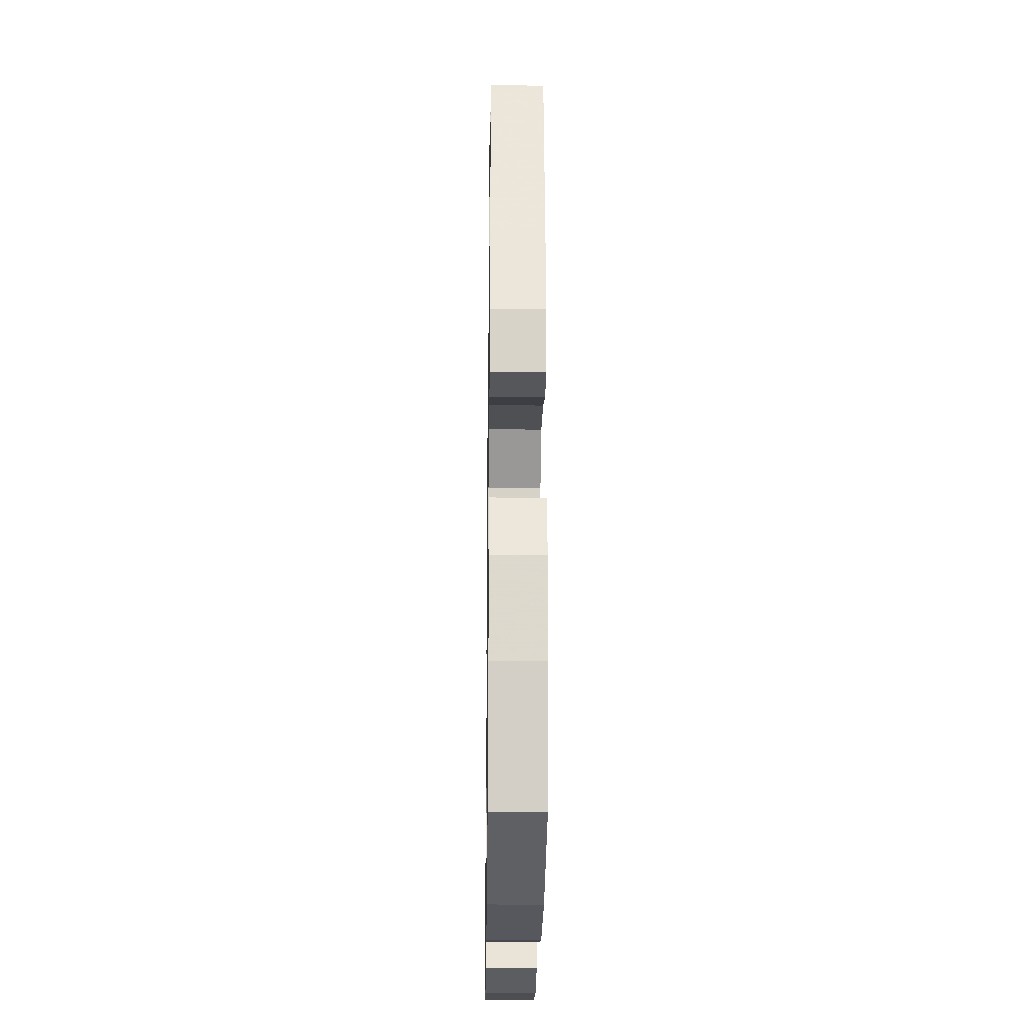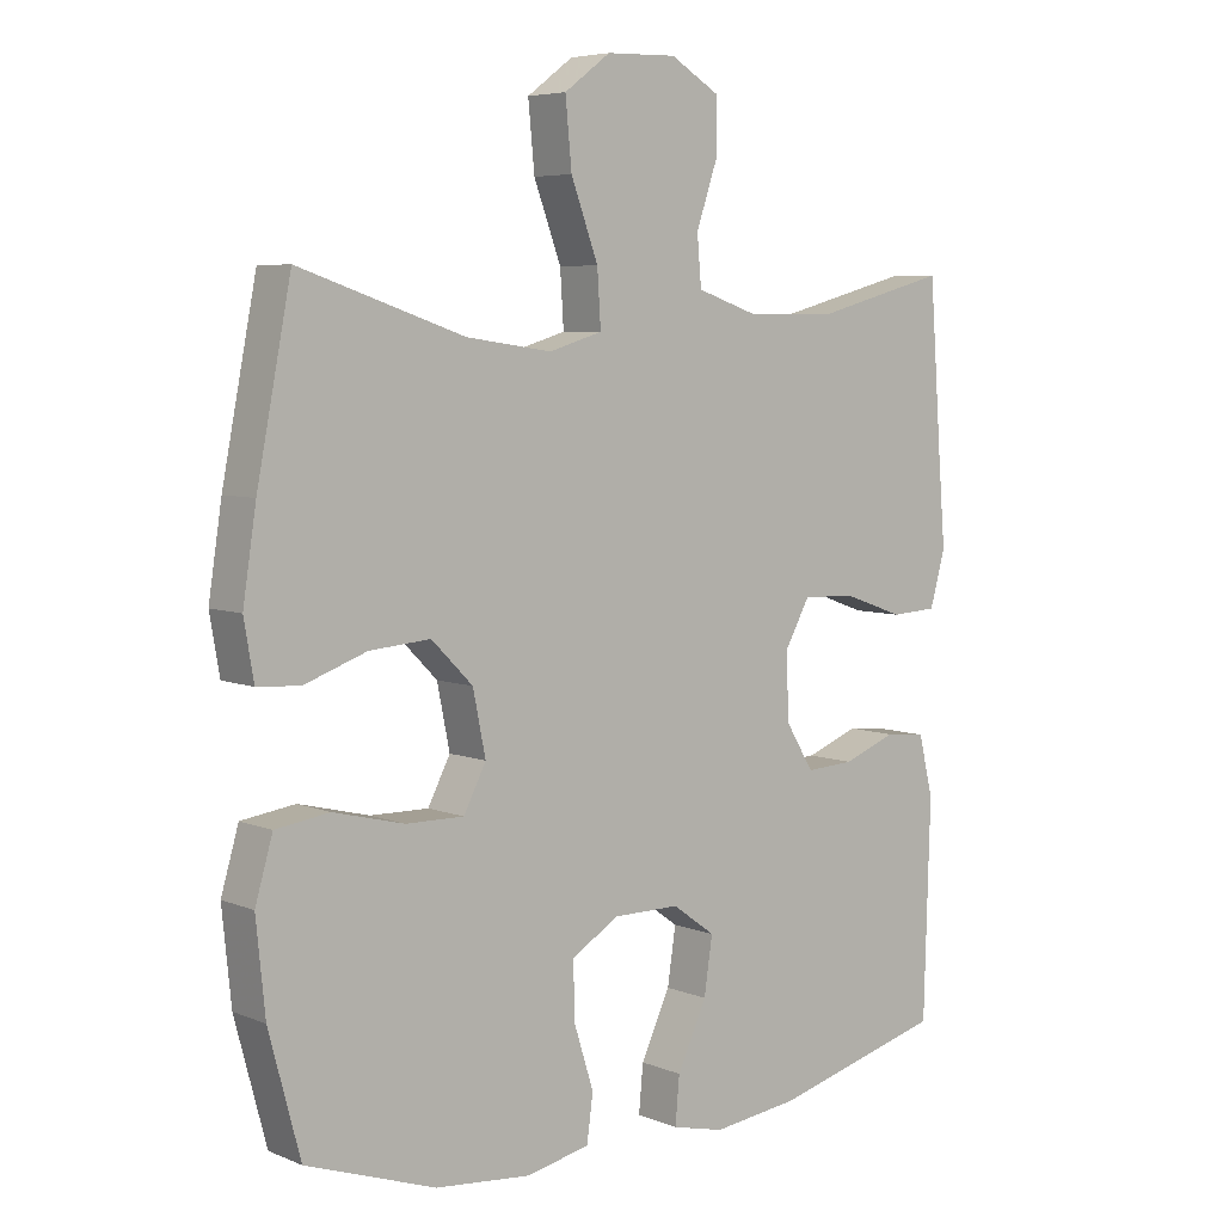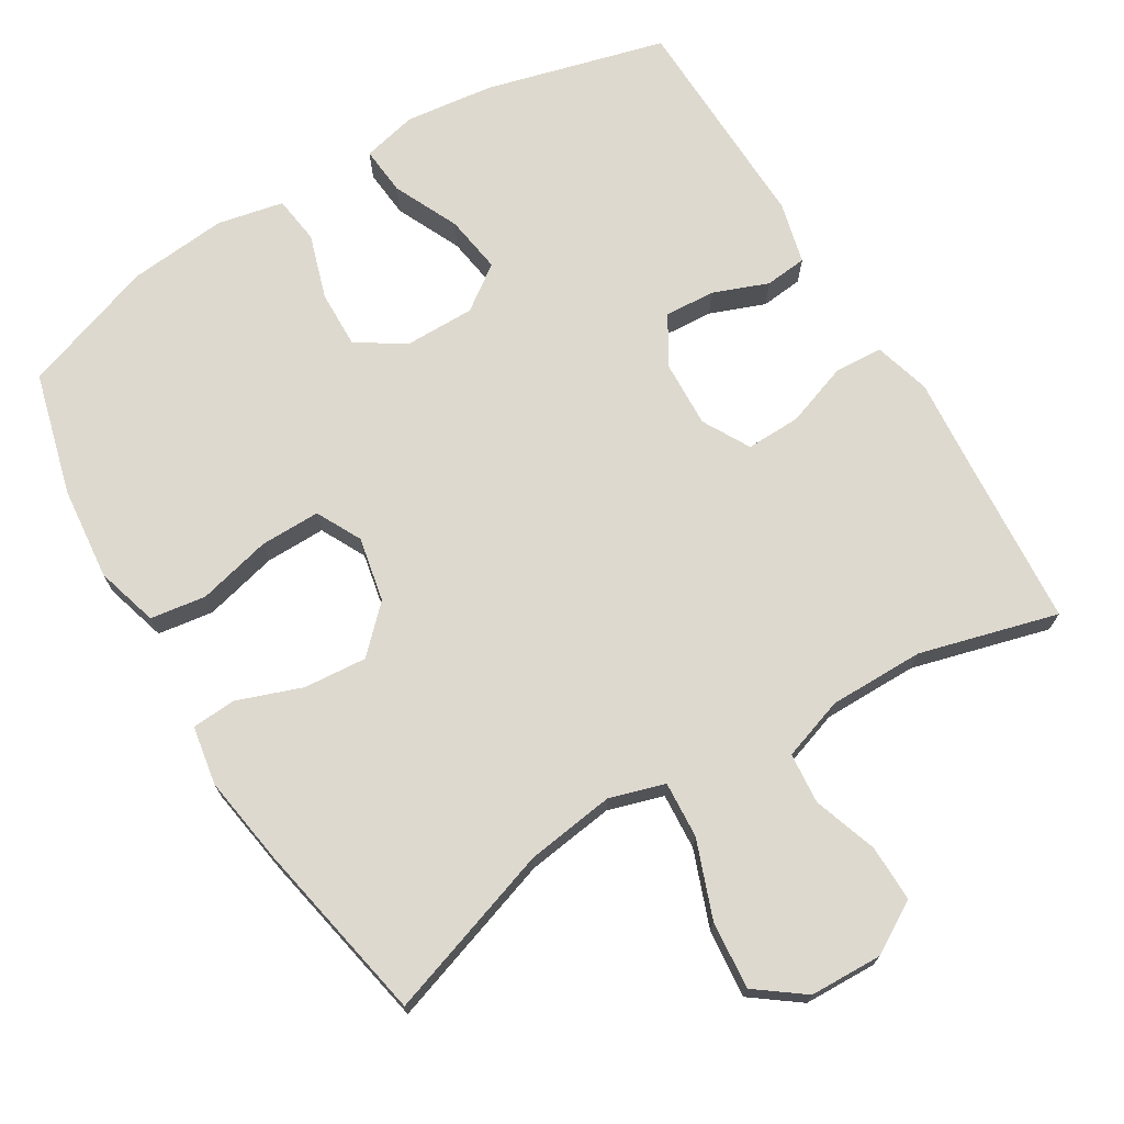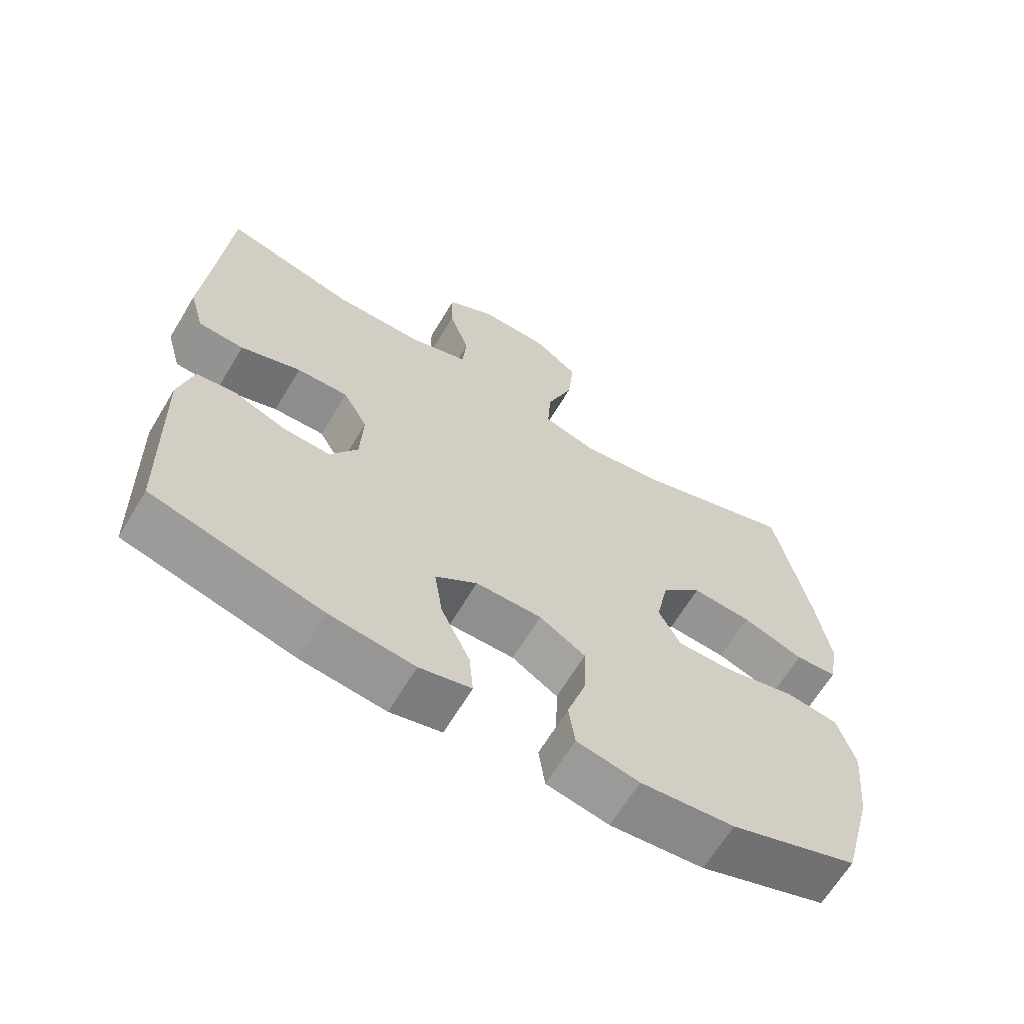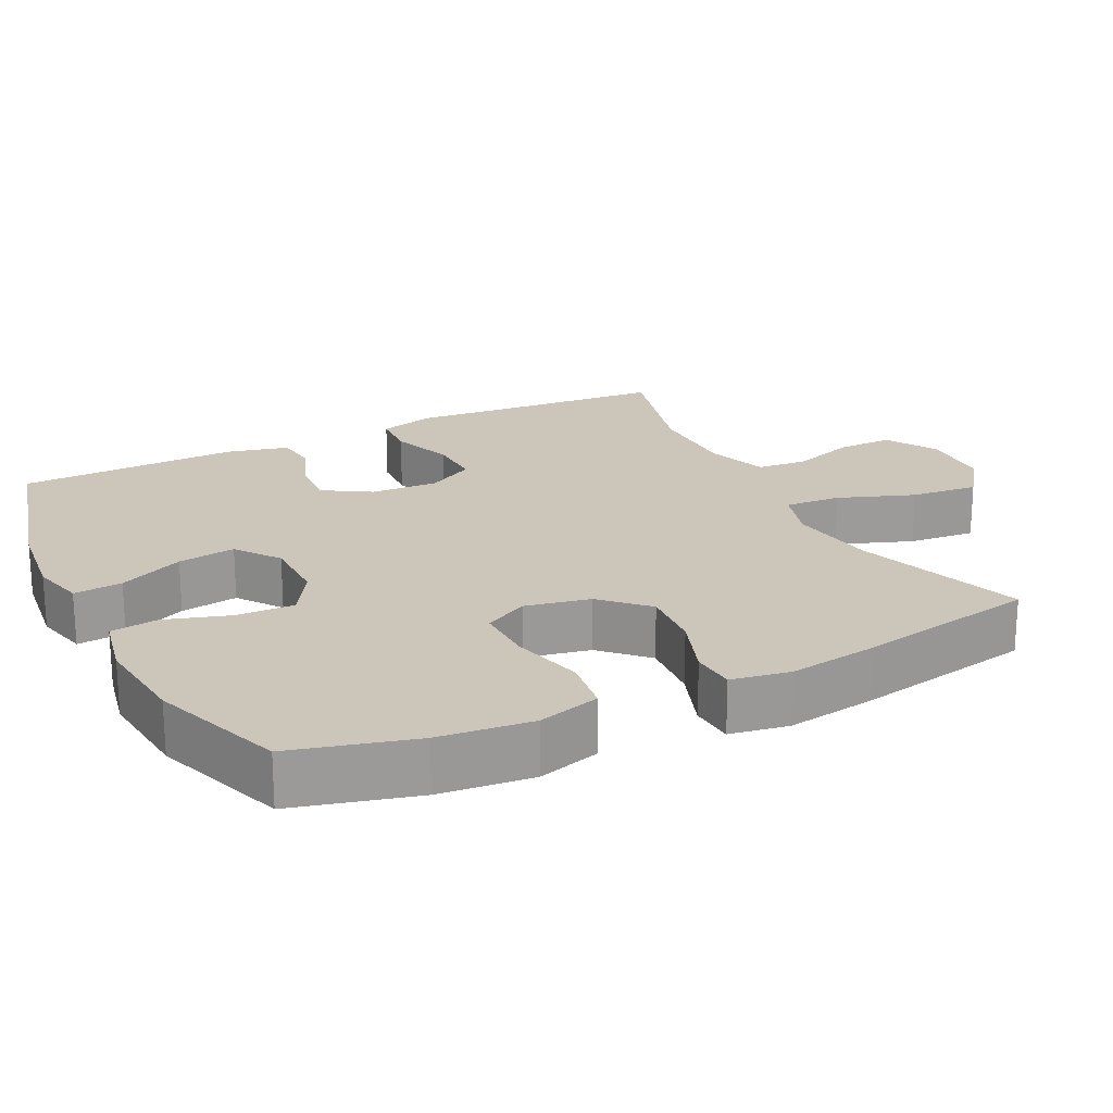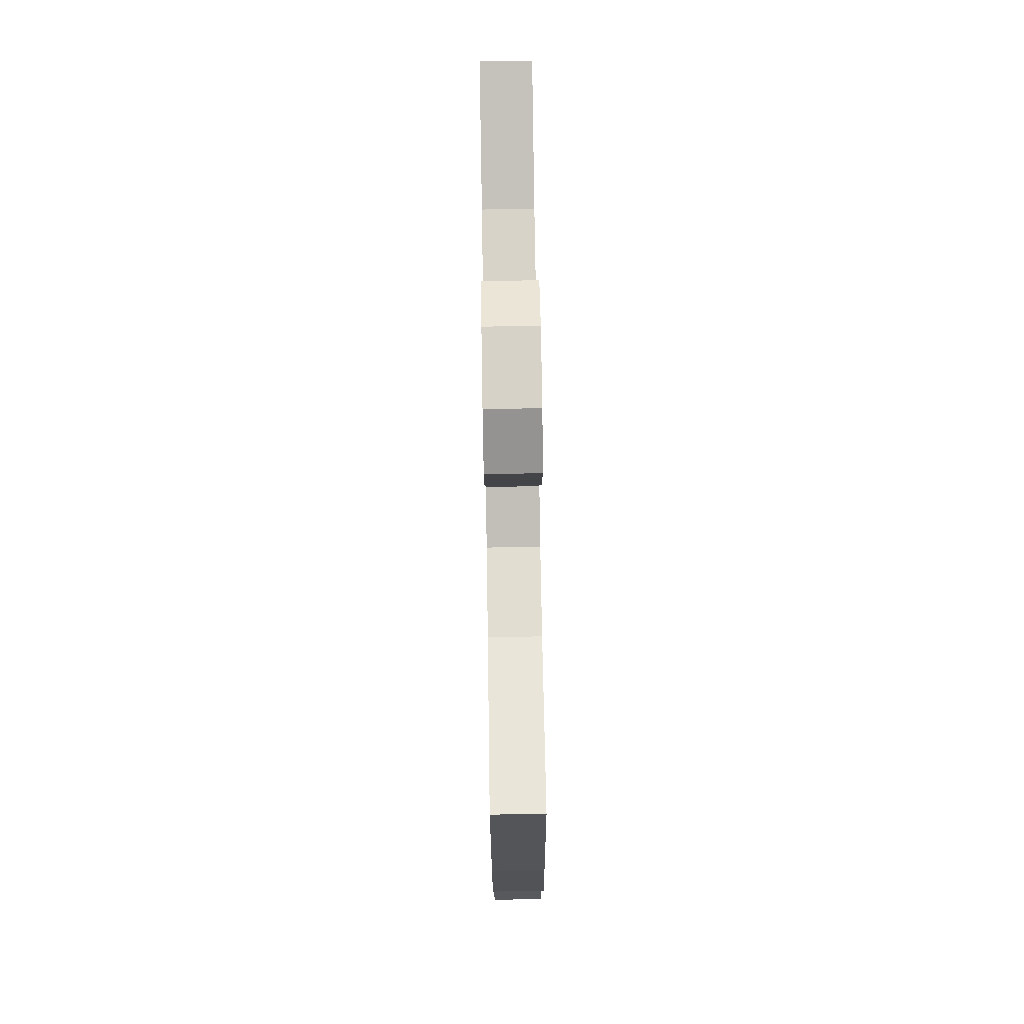
<metadata>
{"format":"obj","ext":"obj","renderer":"f3d","projection":"perspective","resolution":1024,"background":"white","views":[{"elev":-23.5,"azim":-90.8,"up":"+Z"},{"elev":5.9,"azim":-39.9,"up":"+Z"},{"elev":71.6,"azim":-31.1,"up":"+Y"},{"elev":-65.3,"azim":149.0,"up":"+Z"},{"elev":20.8,"azim":-116.6,"up":"+Y"},{"elev":76.7,"azim":-90.9,"up":"+Z"}]}
</metadata>
<code>
v 0.5 0.07 -0.5
v 0.253 0.07 -0.565
v 0.13 0.07 -0.58
v 0.055 0.07 -0.562
v 0.061 0.07 -0.495
v 0.103 0.07 -0.405
v 0.115 0.07 -0.325
v 0.054 0.07 -0.281
v -0.042 0.07 -0.281
v -0.109 0.07 -0.323
v -0.107 0.07 -0.403
v -0.079 0.07 -0.492
v -0.088 0.07 -0.558
v -0.179 0.07 -0.577
v -0.315 0.07 -0.564
v -0.5 0.07 -0.5
v -0.545 0.07 -0.331
v -0.558 0.07 -0.202
v -0.533 0.07 -0.116
v -0.456 0.07 -0.105
v -0.355 0.07 -0.13
v -0.272 0.07 -0.131
v -0.24 0.07 -0.069
v -0.258 0.07 0.02
v -0.317 0.07 0.079
v -0.404 0.07 0.072
v -0.493 0.07 0.04
v -0.554 0.07 0.044
v -0.568 0.07 0.125
v -0.549 0.07 0.249
v -0.5 0.07 0.5
v -0.264 0.07 0.421
v -0.142 0.07 0.404
v -0.066 0.07 0.427
v -0.071 0.07 0.505
v -0.11 0.07 0.61
v -0.119 0.07 0.704
v -0.053 0.07 0.753
v 0.047 0.07 0.756
v 0.118 0.07 0.714
v 0.117 0.07 0.636
v 0.087 0.07 0.548
v 0.093 0.07 0.478
v 0.179 0.07 0.449
v 0.31 0.07 0.449
v 0.5 0.07 0.5
v 0.518 0.07 0.259
v 0.528 0.07 0.138
v 0.506 0.07 0.06
v 0.44 0.07 0.056
v 0.352 0.07 0.087
v 0.277 0.07 0.089
v 0.241 0.07 0.024
v 0.245 0.07 -0.07
v 0.285 0.07 -0.135
v 0.354 0.07 -0.131
v 0.43 0.07 -0.102
v 0.488 0.07 -0.108
v 0.509 0.07 -0.193
v 0.5 0 -0.5
v 0.253 0 -0.565
v 0.13 0 -0.58
v 0.055 0 -0.562
v 0.061 0 -0.495
v 0.103 0 -0.405
v 0.115 0 -0.325
v 0.054 0 -0.281
v -0.042 0 -0.281
v -0.109 0 -0.323
v -0.107 0 -0.403
v -0.079 0 -0.492
v -0.088 0 -0.558
v -0.179 0 -0.577
v -0.315 0 -0.564
v -0.5 0 -0.5
v -0.545 0 -0.331
v -0.558 0 -0.202
v -0.533 0 -0.116
v -0.456 0 -0.105
v -0.355 0 -0.13
v -0.272 0 -0.131
v -0.24 0 -0.069
v -0.258 0 0.02
v -0.317 0 0.079
v -0.404 0 0.072
v -0.493 0 0.04
v -0.554 0 0.044
v -0.568 0 0.125
v -0.549 0 0.249
v -0.5 0 0.5
v -0.264 0 0.421
v -0.142 0 0.404
v -0.066 0 0.427
v -0.071 0 0.505
v -0.11 0 0.61
v -0.119 0 0.704
v -0.053 0 0.753
v 0.047 0 0.756
v 0.118 0 0.714
v 0.117 0 0.636
v 0.087 0 0.548
v 0.093 0 0.478
v 0.179 0 0.449
v 0.31 0 0.449
v 0.5 0 0.5
v 0.518 0 0.259
v 0.528 0 0.138
v 0.506 0 0.06
v 0.44 0 0.056
v 0.352 0 0.087
v 0.277 0 0.089
v 0.241 0 0.024
v 0.245 0 -0.07
v 0.285 0 -0.135
v 0.354 0 -0.131
v 0.43 0 -0.102
v 0.488 0 -0.108
v 0.509 0 -0.193
f 4 5 6
f 3 4 6
f 2 3 6
f 1 2 6
f 59 1 6
f 58 59 6
f 57 58 6
f 56 57 6
f 55 56 6 7
f 54 55 7 8
f 53 54 8 9
f 52 53 9 10
f 49 50 51
f 48 49 51
f 47 48 51
f 47 51 52
f 46 47 52
f 45 46 52
f 44 45 52 10
f 40 41 42
f 39 40 42
f 38 39 42
f 37 38 42
f 36 37 42
f 35 36 42
f 34 35 42 43
f 30 31 32
f 29 30 32
f 28 29 32
f 27 28 32
f 26 27 32
f 25 26 32 33
f 24 25 33 34
f 19 20 21
f 18 19 21
f 17 18 21
f 16 17 21
f 15 16 21
f 14 15 21
f 13 14 21
f 12 13 21
f 11 12 21
f 10 11 21 22
f 43 44 10
f 34 43 10
f 24 34 10
f 23 24 10
f 10 22 23
f 65 64 63
f 65 63 62
f 65 62 61
f 65 61 60
f 65 60 118
f 65 118 117
f 65 117 116
f 65 116 115
f 66 65 115 114
f 67 66 114 113
f 68 67 113 112
f 69 68 112 111
f 110 109 108
f 110 108 107
f 110 107 106
f 111 110 106
f 111 106 105
f 111 105 104
f 69 111 104 103
f 101 100 99
f 101 99 98
f 101 98 97
f 101 97 96
f 101 96 95
f 101 95 94
f 102 101 94 93
f 91 90 89
f 91 89 88
f 91 88 87
f 91 87 86
f 91 86 85
f 92 91 85 84
f 93 92 84 83
f 80 79 78
f 80 78 77
f 80 77 76
f 80 76 75
f 80 75 74
f 80 74 73
f 80 73 72
f 80 72 71
f 80 71 70
f 81 80 70 69
f 69 103 102
f 69 102 93
f 69 93 83
f 69 83 82
f 82 81 69
f 1 60 61 2
f 2 61 62 3
f 3 62 63 4
f 4 63 64 5
f 5 64 65 6
f 6 65 66 7
f 7 66 67 8
f 8 67 68 9
f 9 68 69 10
f 10 69 70 11
f 11 70 71 12
f 12 71 72 13
f 13 72 73 14
f 14 73 74 15
f 15 74 75 16
f 16 75 76 17
f 17 76 77 18
f 18 77 78 19
f 19 78 79 20
f 20 79 80 21
f 21 80 81 22
f 22 81 82 23
f 23 82 83 24
f 24 83 84 25
f 25 84 85 26
f 26 85 86 27
f 27 86 87 28
f 28 87 88 29
f 29 88 89 30
f 30 89 90 31
f 31 90 91 32
f 32 91 92 33
f 33 92 93 34
f 34 93 94 35
f 35 94 95 36
f 36 95 96 37
f 37 96 97 38
f 38 97 98 39
f 39 98 99 40
f 40 99 100 41
f 41 100 101 42
f 42 101 102 43
f 43 102 103 44
f 44 103 104 45
f 45 104 105 46
f 46 105 106 47
f 47 106 107 48
f 48 107 108 49
f 49 108 109 50
f 50 109 110 51
f 51 110 111 52
f 52 111 112 53
f 53 112 113 54
f 54 113 114 55
f 55 114 115 56
f 56 115 116 57
f 57 116 117 58
f 58 117 118 59
f 59 118 60 1

</code>
